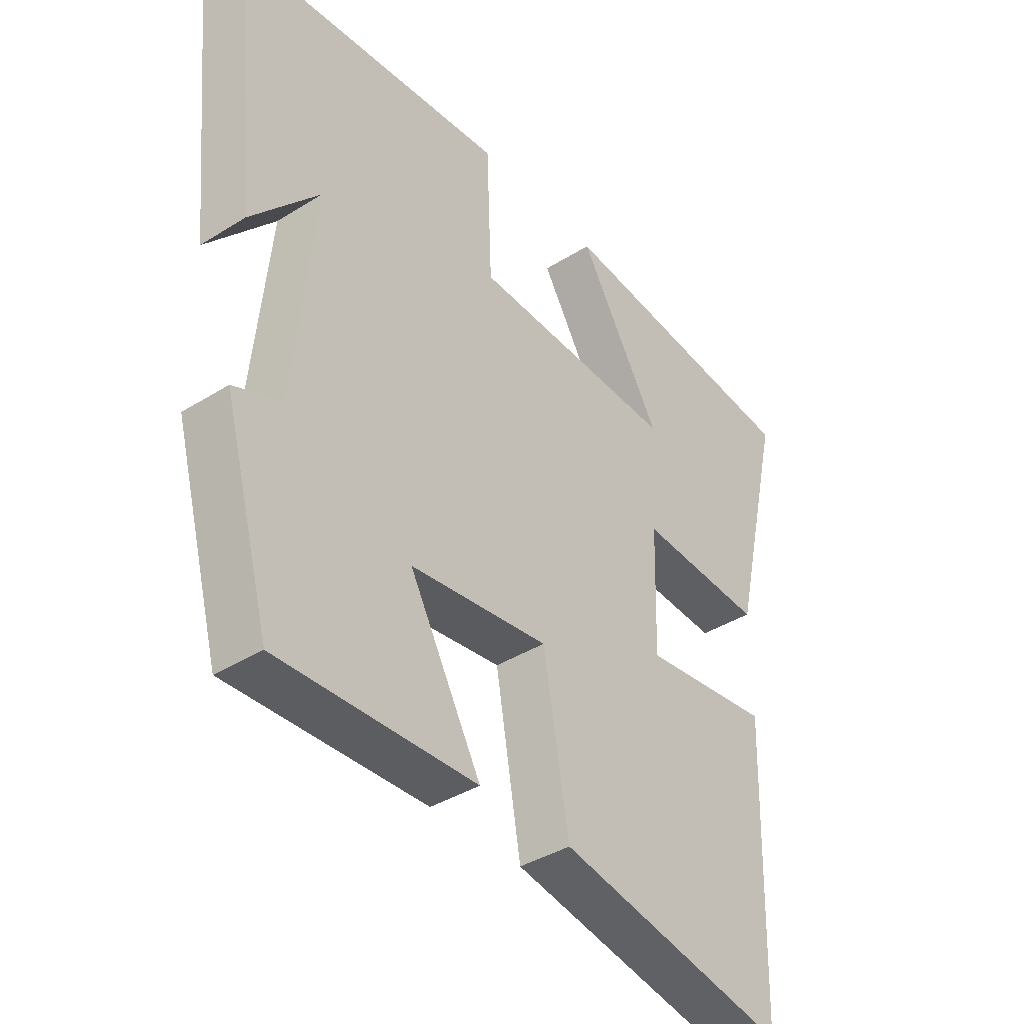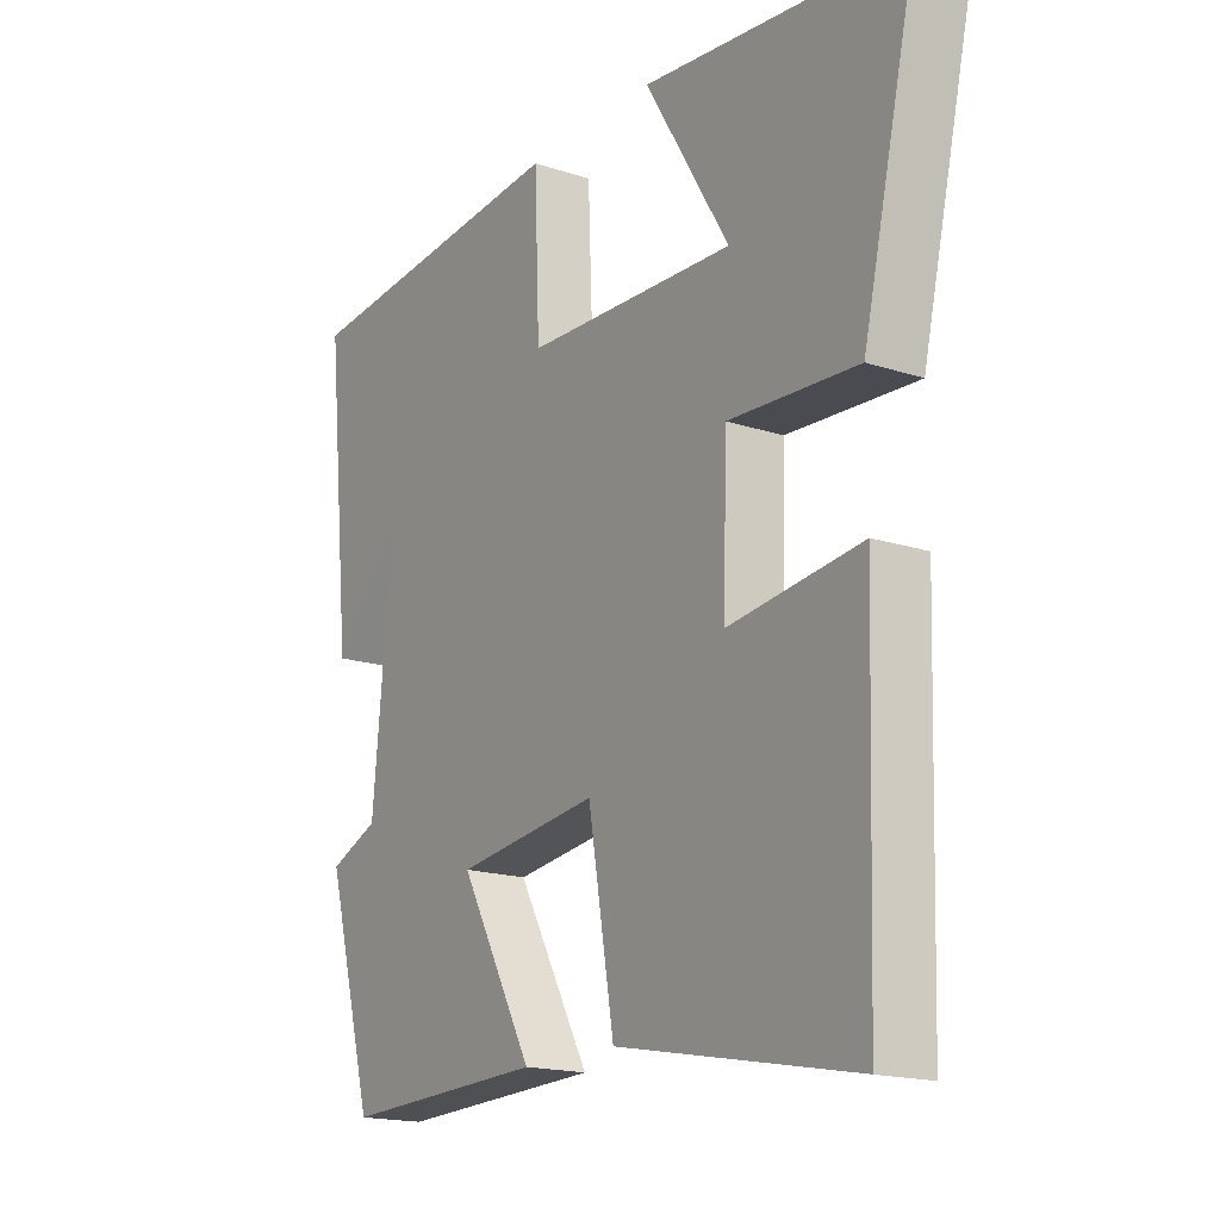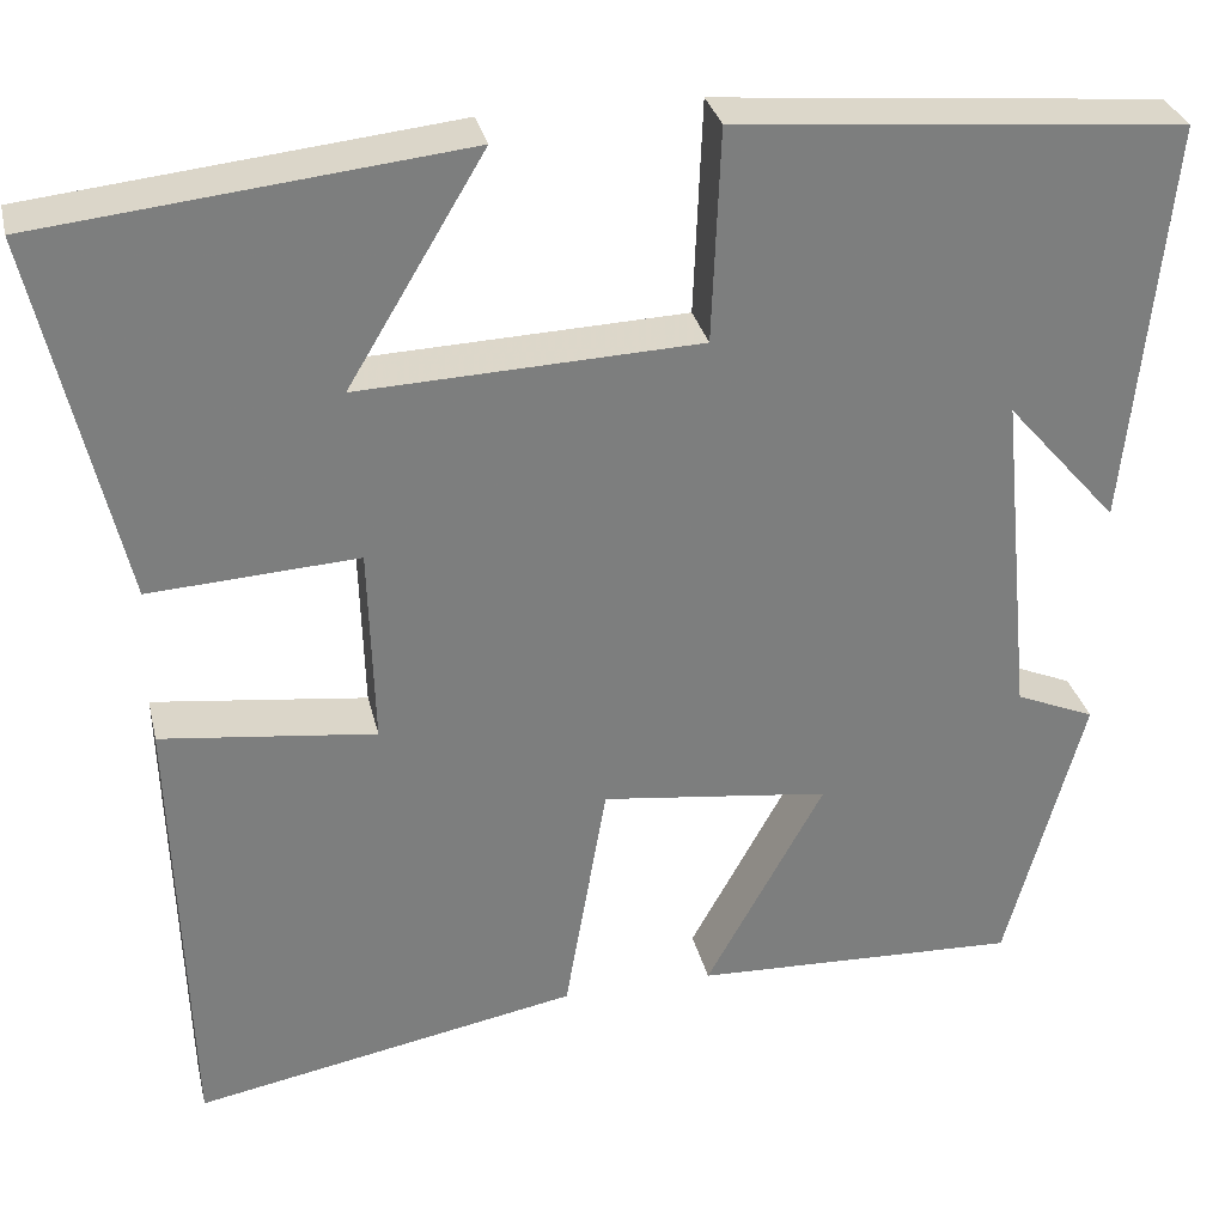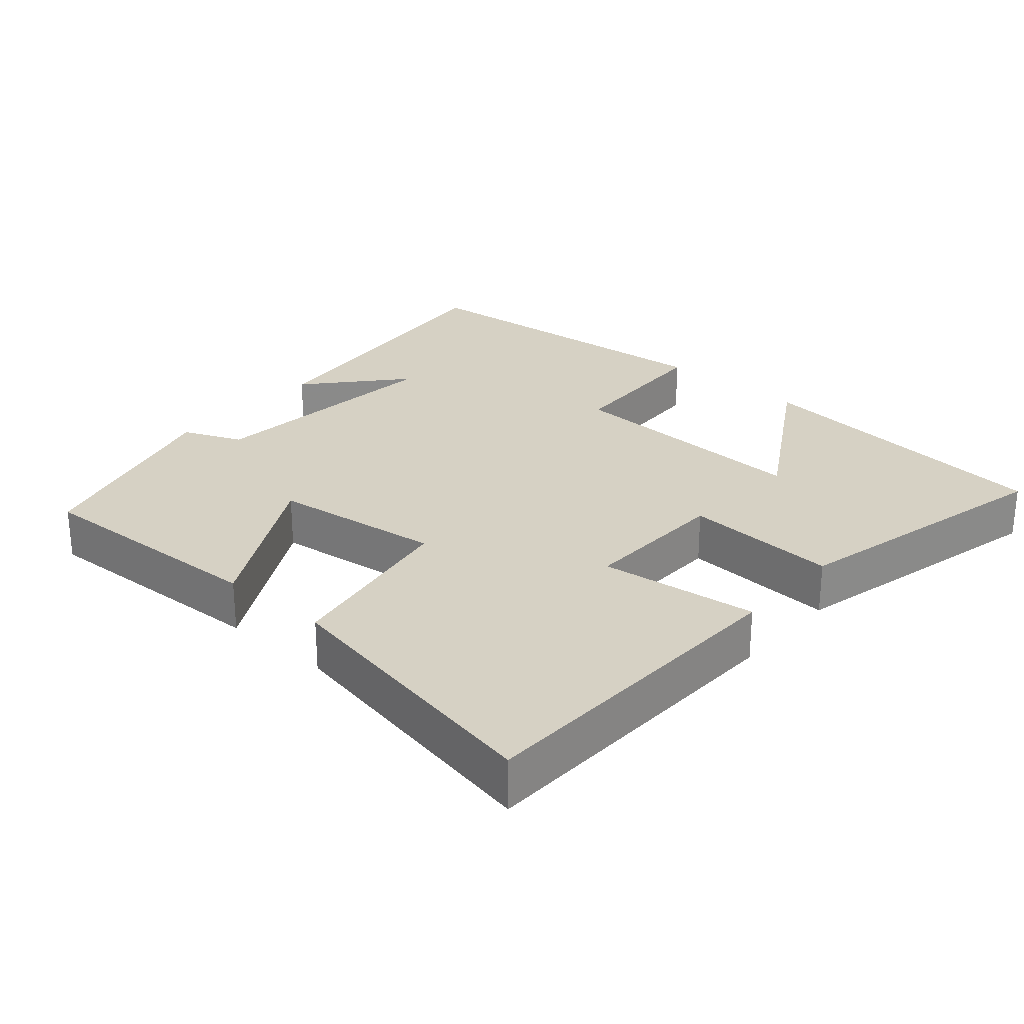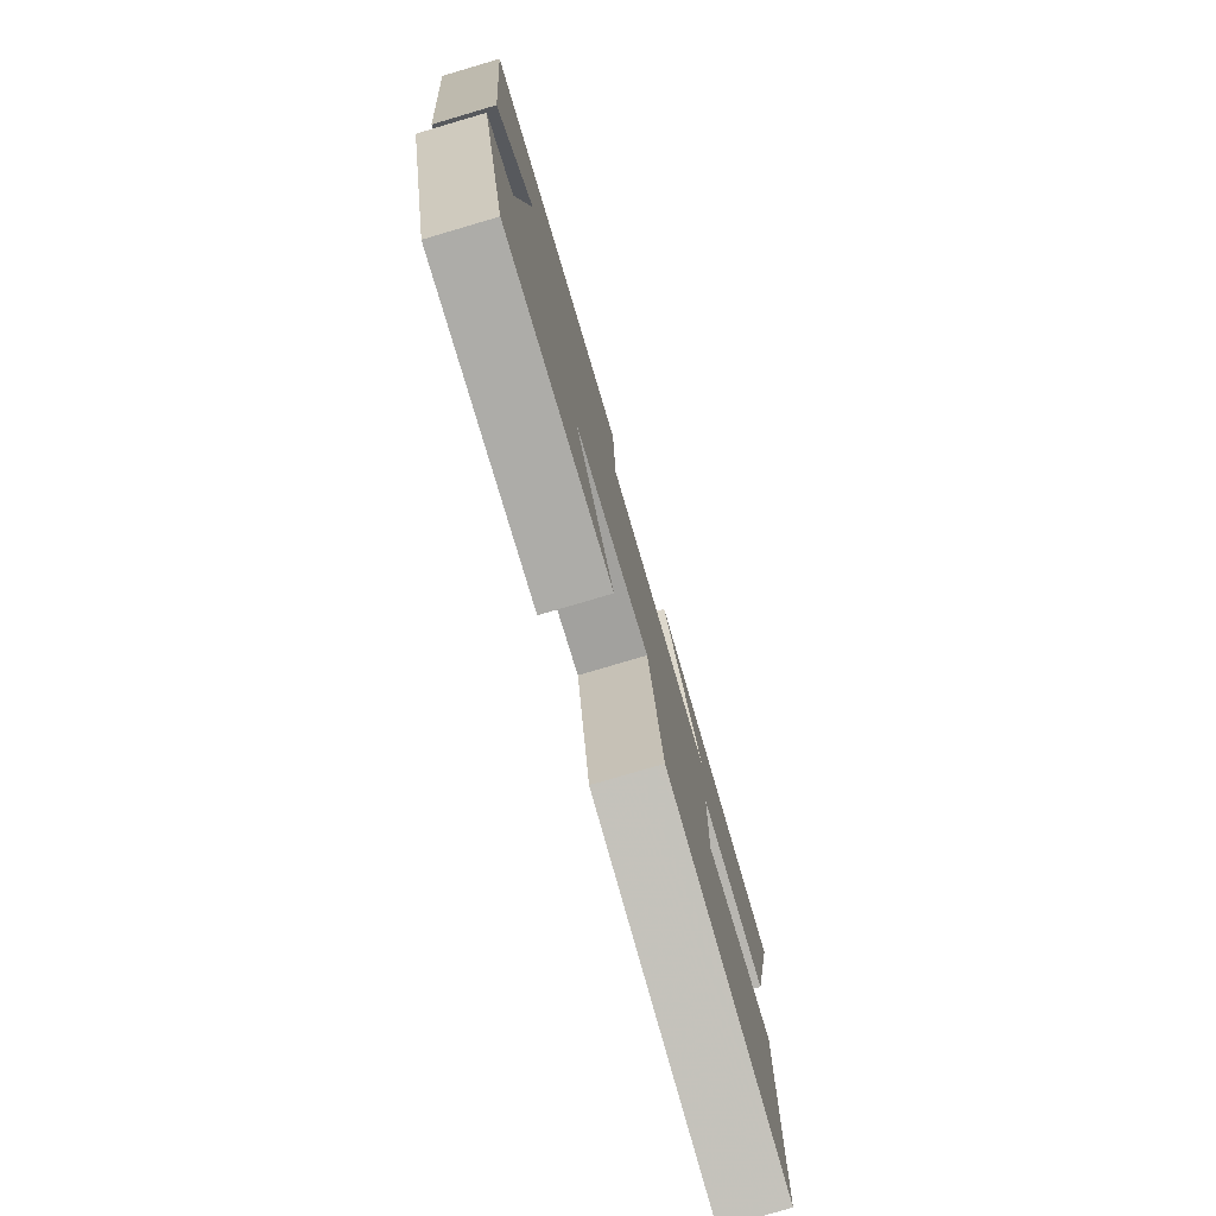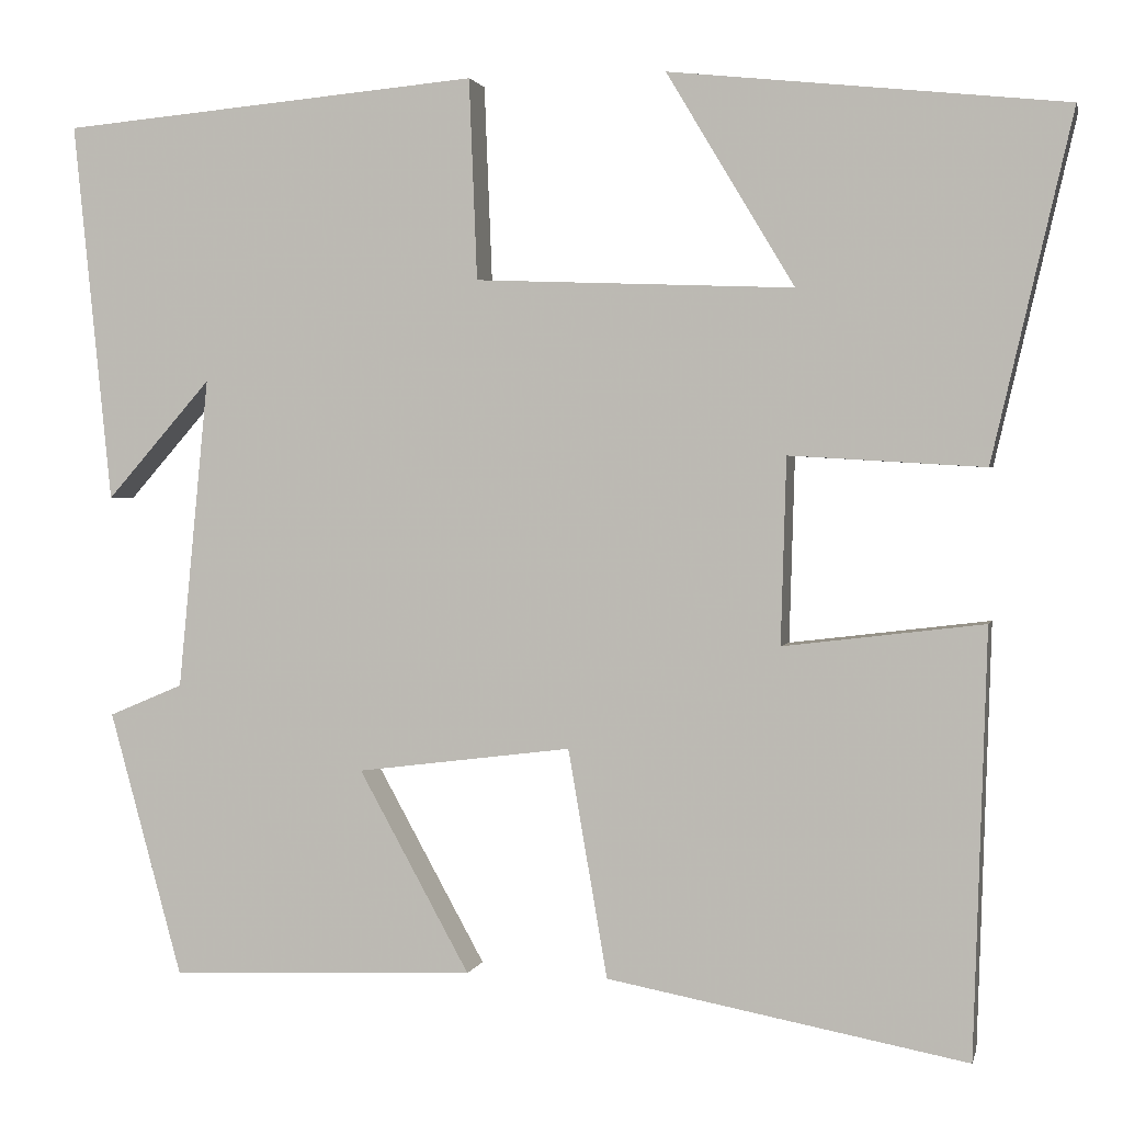
<metadata>
{"format":"obj","ext":"obj","renderer":"f3d","projection":"perspective","resolution":1024,"background":"white","views":[{"elev":-39.0,"azim":128.2,"up":"+Z"},{"elev":-17.3,"azim":-123.1,"up":"+Z"},{"elev":31.0,"azim":-12.9,"up":"+Z"},{"elev":27.0,"azim":-139.0,"up":"+Y"},{"elev":-78.6,"azim":106.4,"up":"+Z"},{"elev":1.7,"azim":-167.5,"up":"+Z"}]}
</metadata>
<code>
v 0.543 0.07 0.458
v 0.5 0.07 0.033
v 0.383 0.07 0.166
v 0.417 0.07 -0.182
v 0.5 0.07 -0.217
v 0.419 0.07 -0.513
v 0.077 0.07 -0.5
v 0.201 0.07 -0.275
v -0.039 0.07 -0.245
v -0.083 0.07 -0.5
v -0.485 0.07 -0.576
v -0.5 0.07 -0.101
v -0.276 0.07 -0.128
v -0.282 0.07 0.08
v -0.5 0.07 0.067
v -0.59 0.07 0.453
v -0.148 0.07 0.5
v -0.291 0.07 0.262
v 0.065 0.07 0.276
v 0.074 0.07 0.5
v 0.543 0 0.458
v 0.5 0 0.033
v 0.383 0 0.166
v 0.417 0 -0.182
v 0.5 0 -0.217
v 0.419 0 -0.513
v 0.077 0 -0.5
v 0.201 0 -0.275
v -0.039 0 -0.245
v -0.083 0 -0.5
v -0.485 0 -0.576
v -0.5 0 -0.101
v -0.276 0 -0.128
v -0.282 0 0.08
v -0.5 0 0.067
v -0.59 0 0.453
v -0.148 0 0.5
v -0.291 0 0.262
v 0.065 0 0.276
v 0.074 0 0.5
f 19 20 1
f 15 16 17 18
f 14 15 18 19
f 13 14 19 1
f 9 10 11 12
f 8 9 12 13
f 5 6 7 8
f 4 5 8 13
f 3 4 13
f 1 2 3
f 1 3 13
f 21 40 39
f 38 37 36 35
f 39 38 35 34
f 21 39 34 33
f 32 31 30 29
f 33 32 29 28
f 28 27 26 25
f 33 28 25 24
f 33 24 23
f 23 22 21
f 33 23 21
f 1 21 22 2
f 2 22 23 3
f 3 23 24 4
f 4 24 25 5
f 5 25 26 6
f 6 26 27 7
f 7 27 28 8
f 8 28 29 9
f 9 29 30 10
f 10 30 31 11
f 11 31 32 12
f 12 32 33 13
f 13 33 34 14
f 14 34 35 15
f 15 35 36 16
f 16 36 37 17
f 17 37 38 18
f 18 38 39 19
f 19 39 40 20
f 20 40 21 1

</code>
